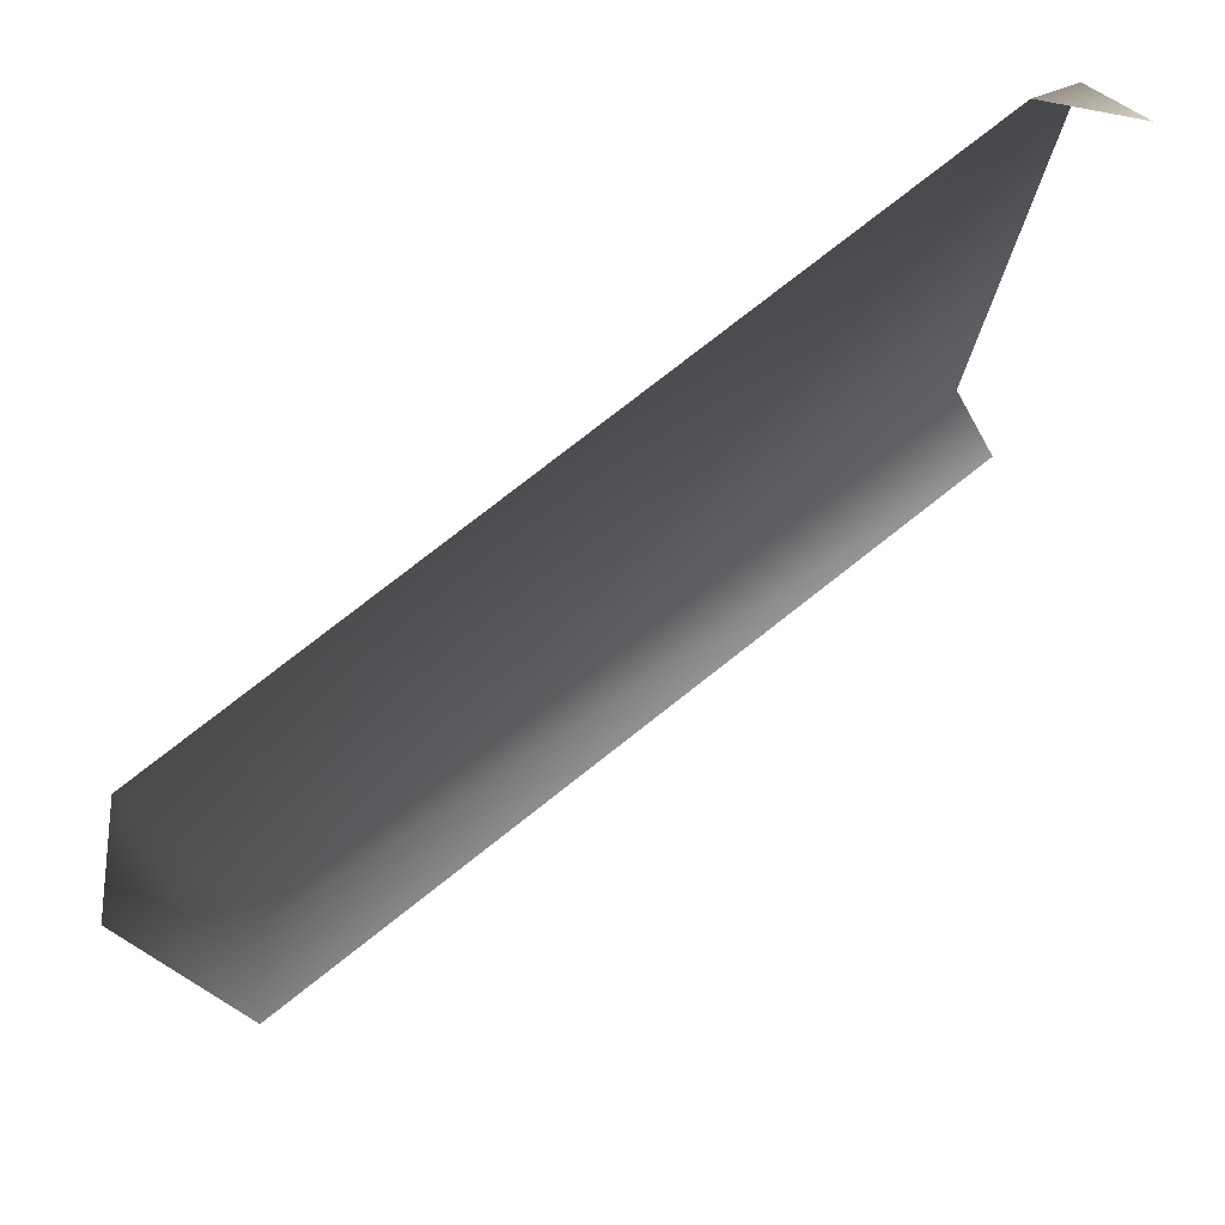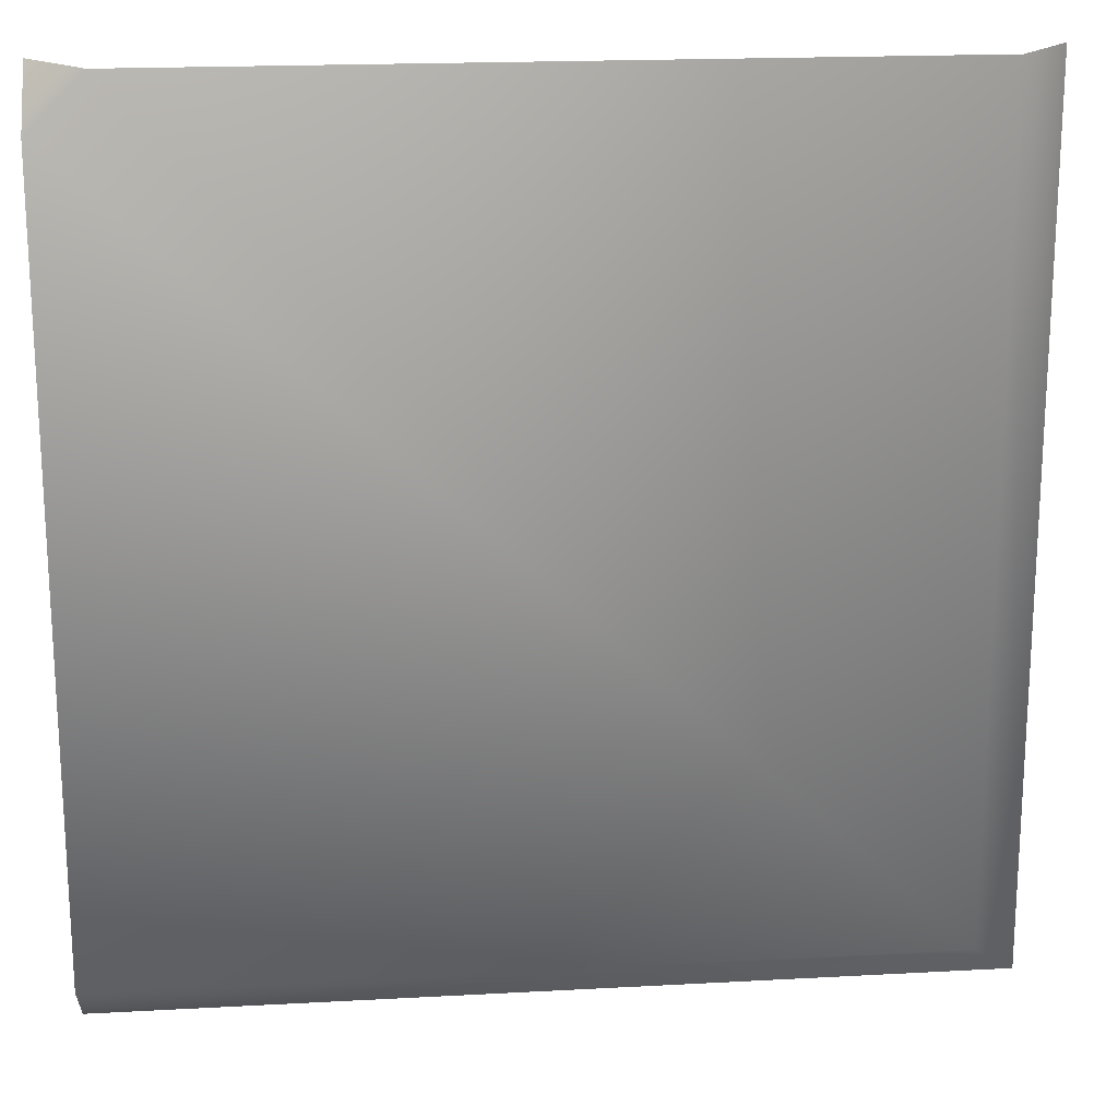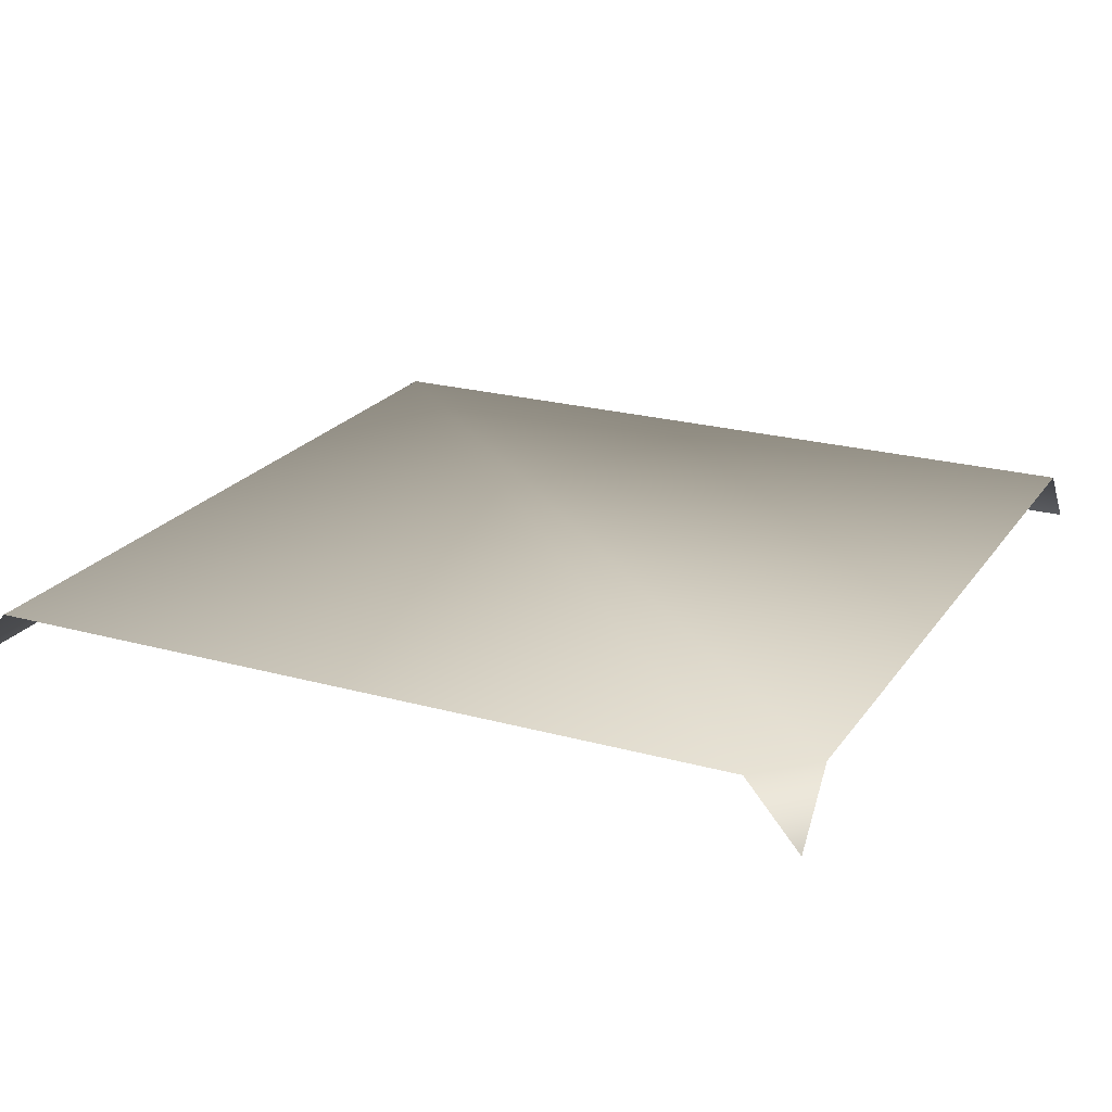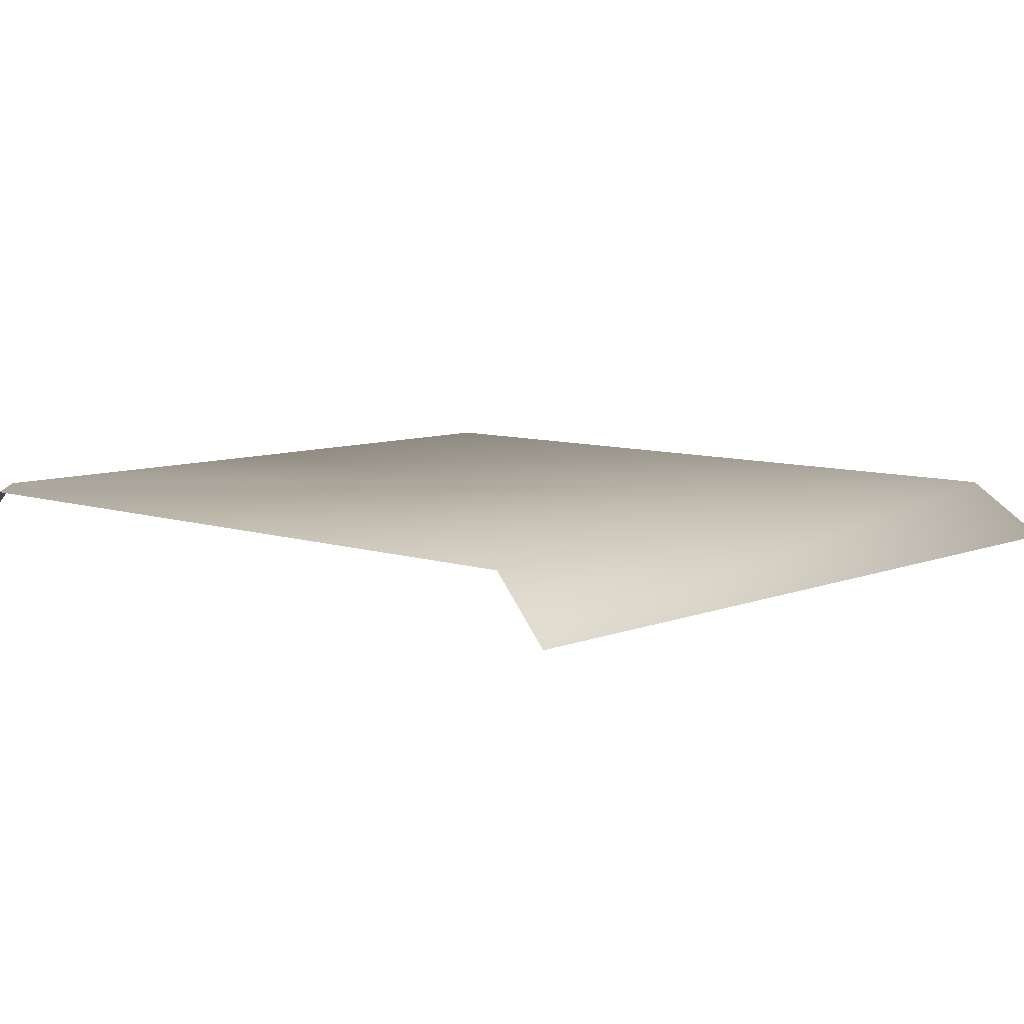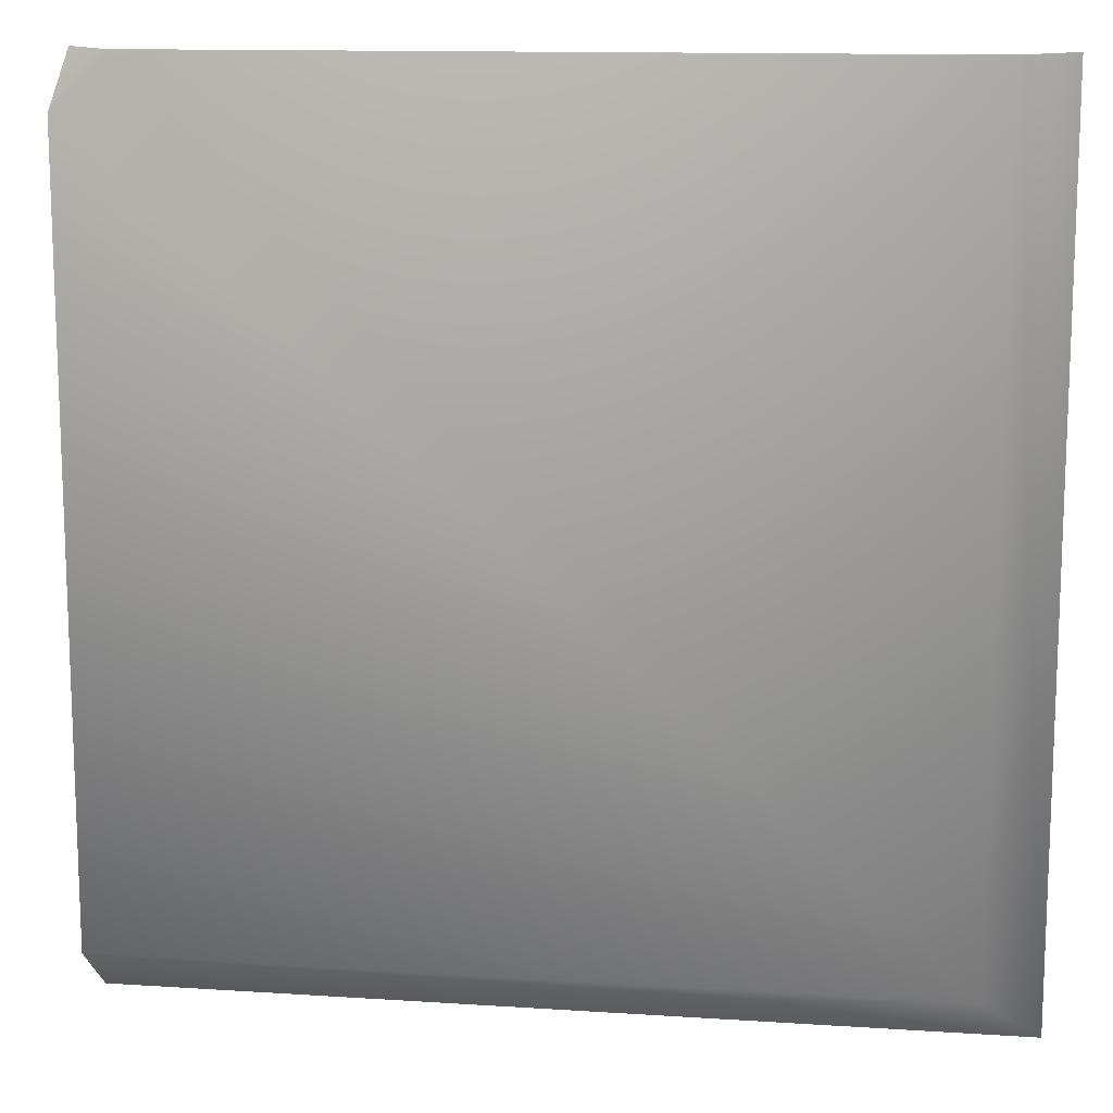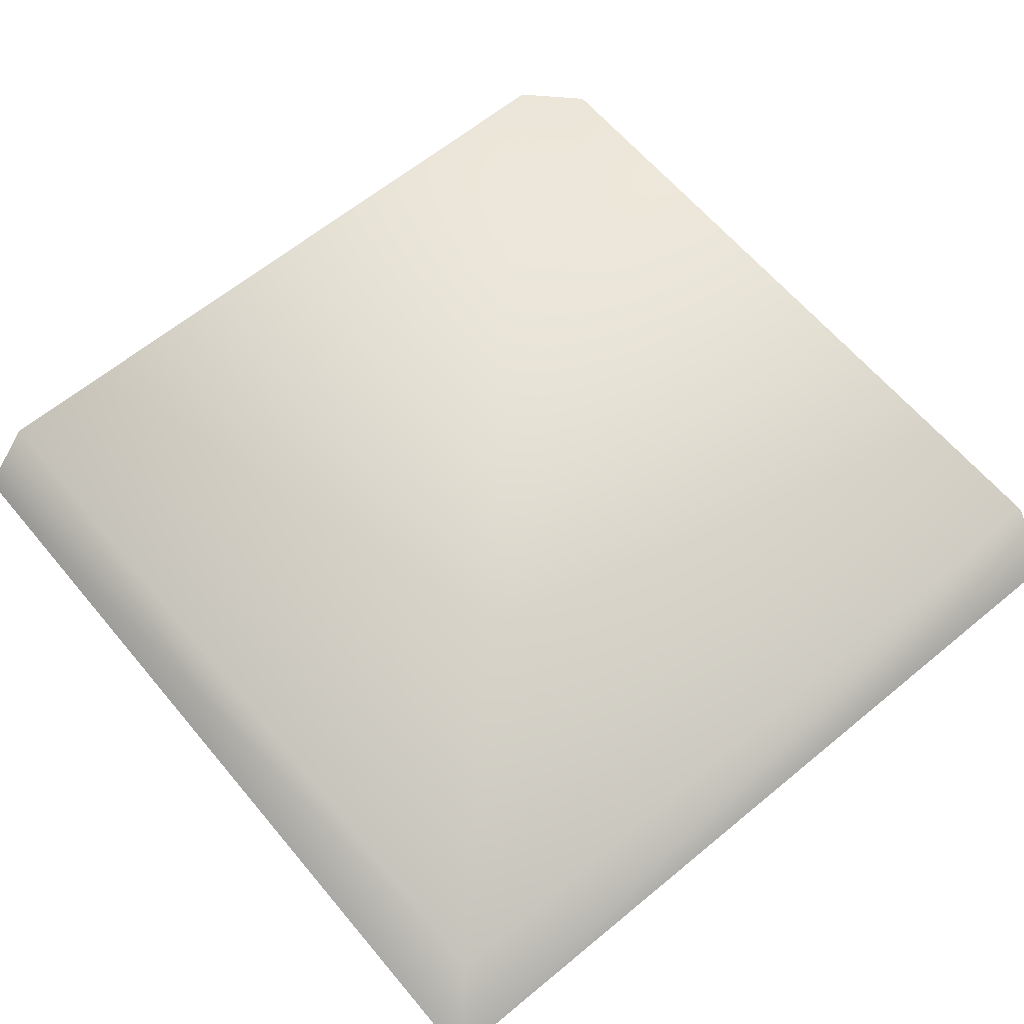
<metadata>
{"format":"obj","ext":"obj","renderer":"f3d","projection":"perspective","resolution":1024,"background":"white","views":[{"elev":78.1,"azim":-38.1,"up":"+Z"},{"elev":18.7,"azim":174.0,"up":"+Z"},{"elev":22.2,"azim":25.7,"up":"+Y"},{"elev":8.2,"azim":132.5,"up":"+Y"},{"elev":12.9,"azim":-171.4,"up":"+Z"},{"elev":62.9,"azim":-129.9,"up":"+Y"}]}
</metadata>
<code>
g obj_road1_CS
v 0.3147 0.01468 0.5035
v 0.3021 -2.238e-06 0.5035
v 0.3021 -2.43e-06 0.3021
v 0.3147 0.01468 0.3147
v 0.5035 -2.43e-06 0.3021
v 0.5035 0.01468 0.3147
v 0.4909 0.01468 0.5035
v 0.5035 0.01468 0.4909
v 0.5035 -2.238e-06 0.5035
g obj_road1_CS_0
f 3 2 1
f 4 3 1
f 5 3 4
f 6 5 4
f 7 4 1
f 6 4 8
f 8 4 7
f 8 7 9

</code>
